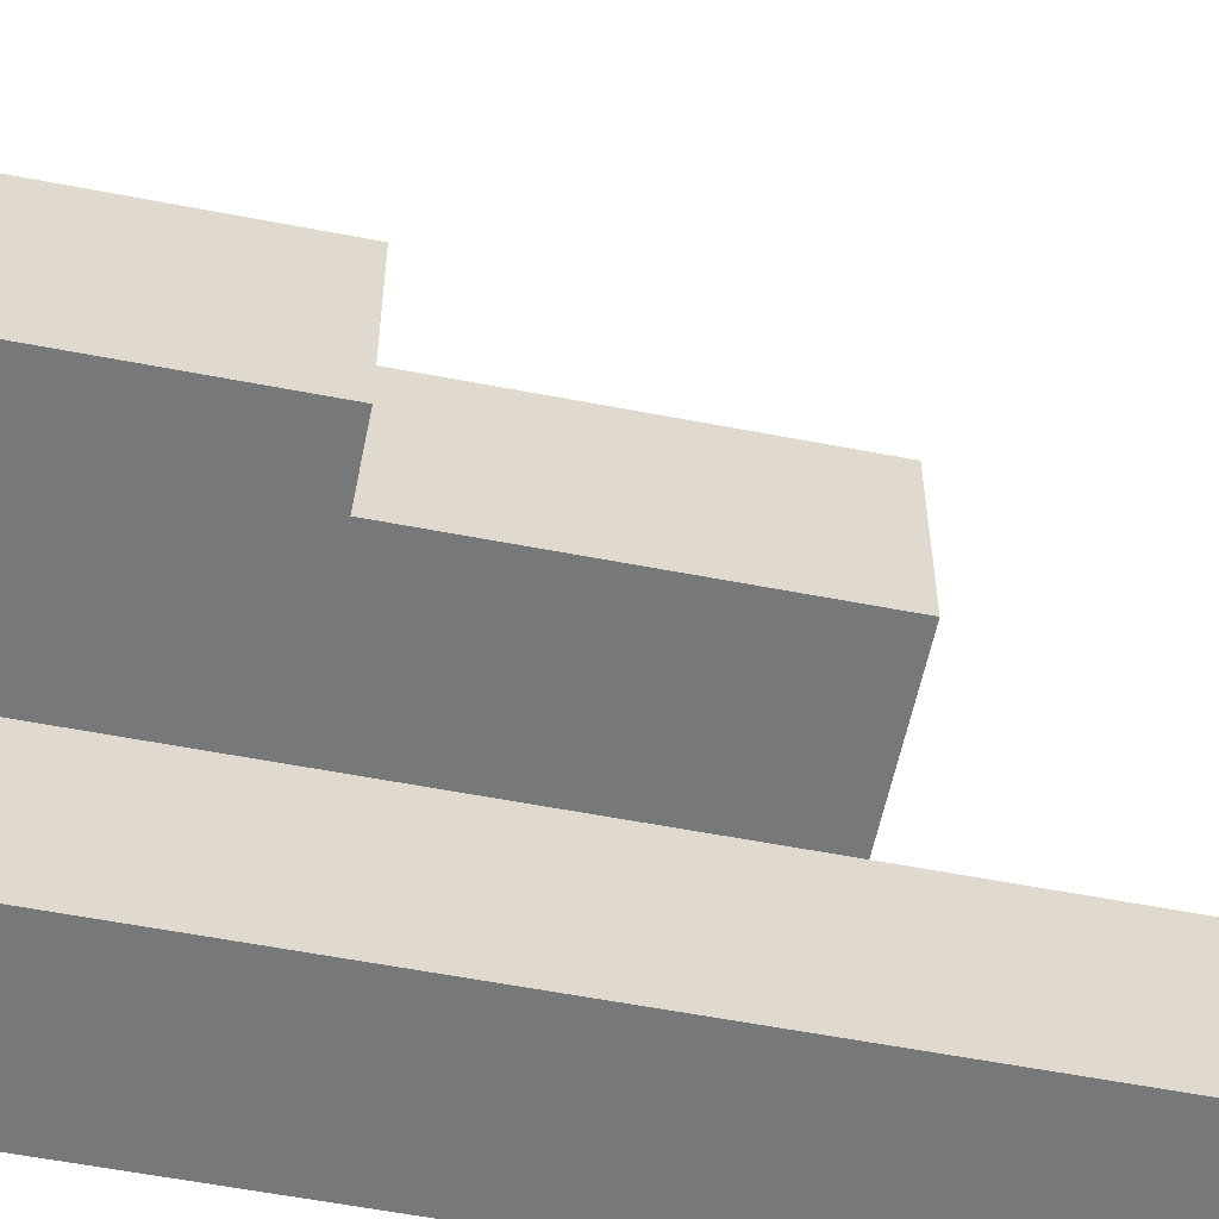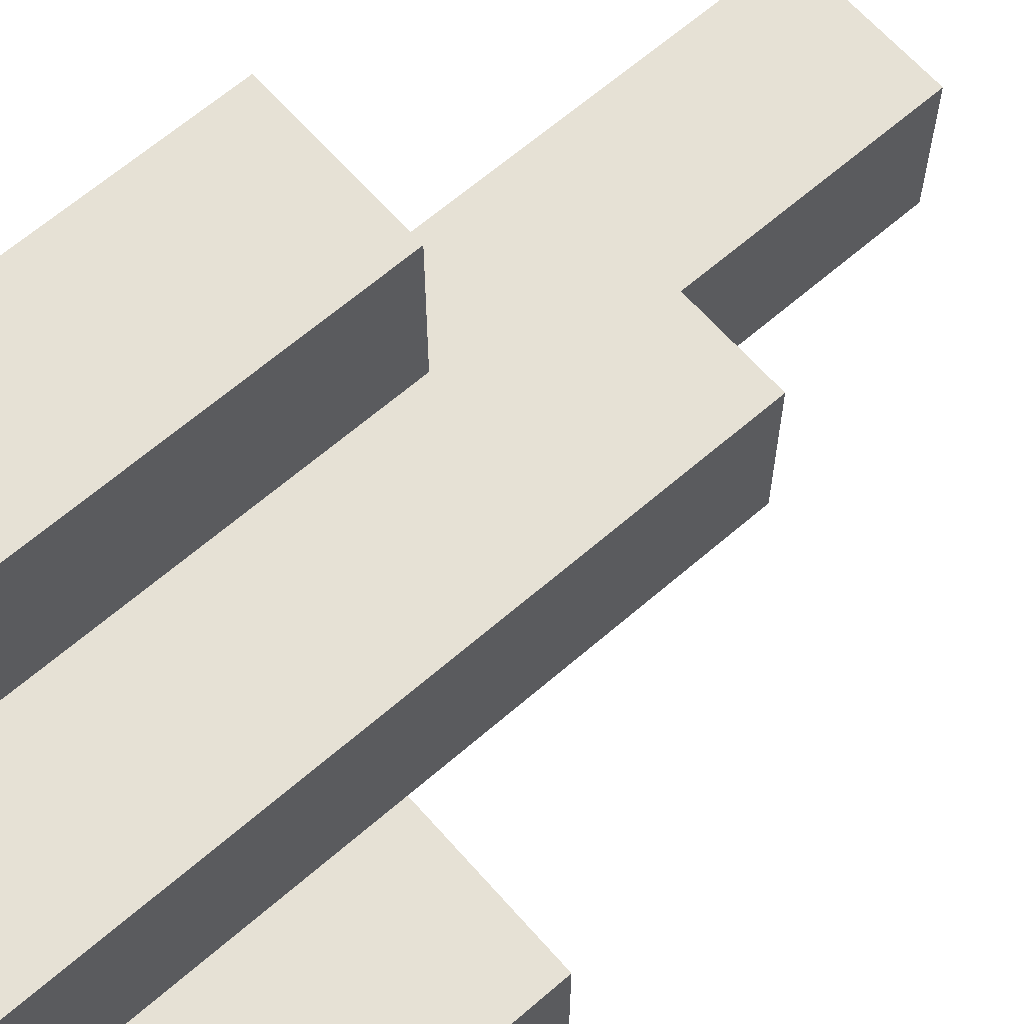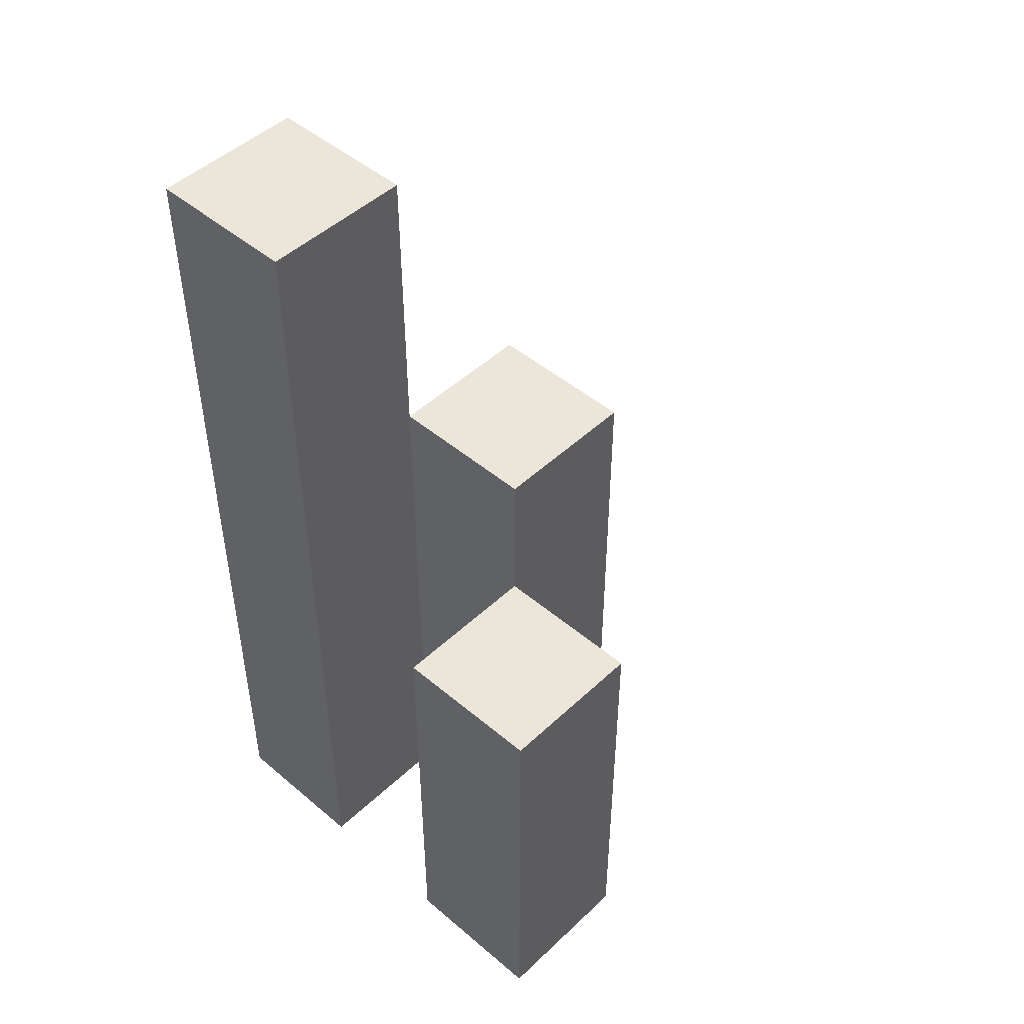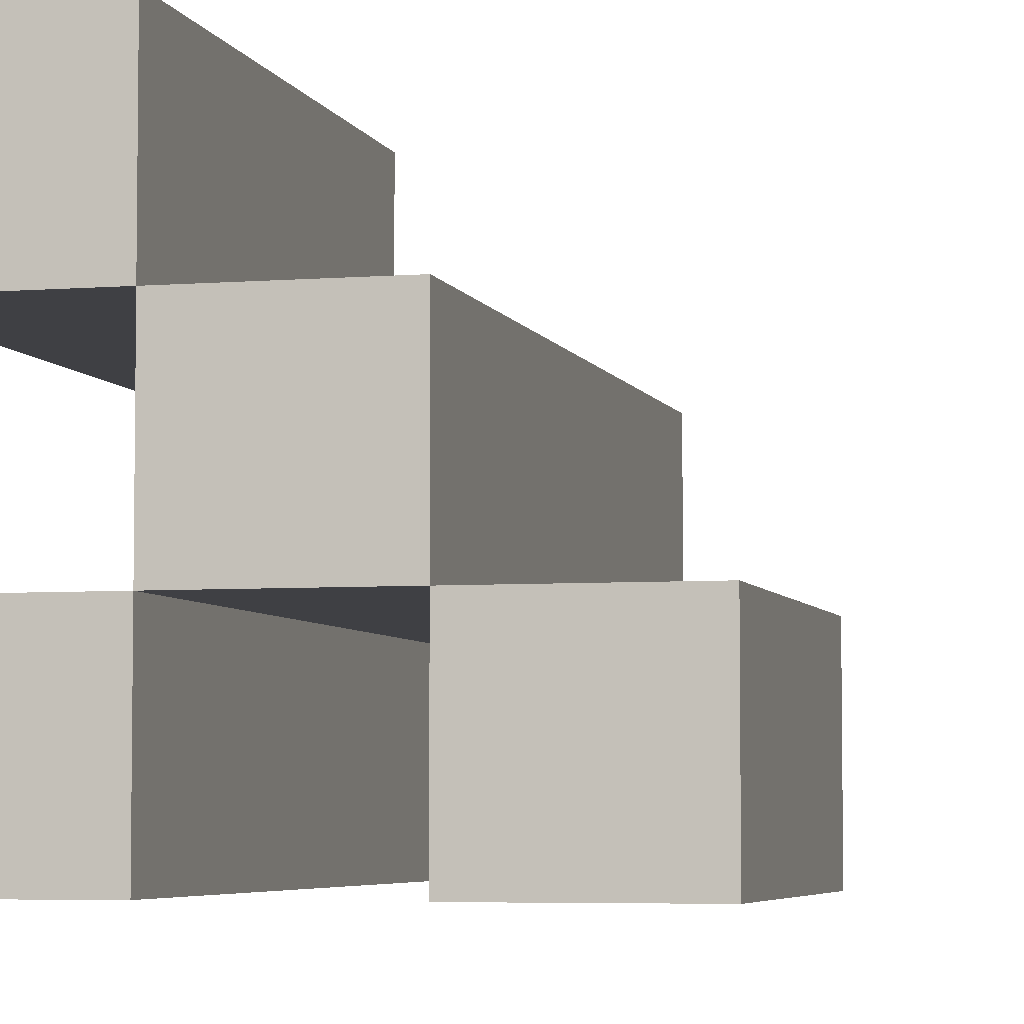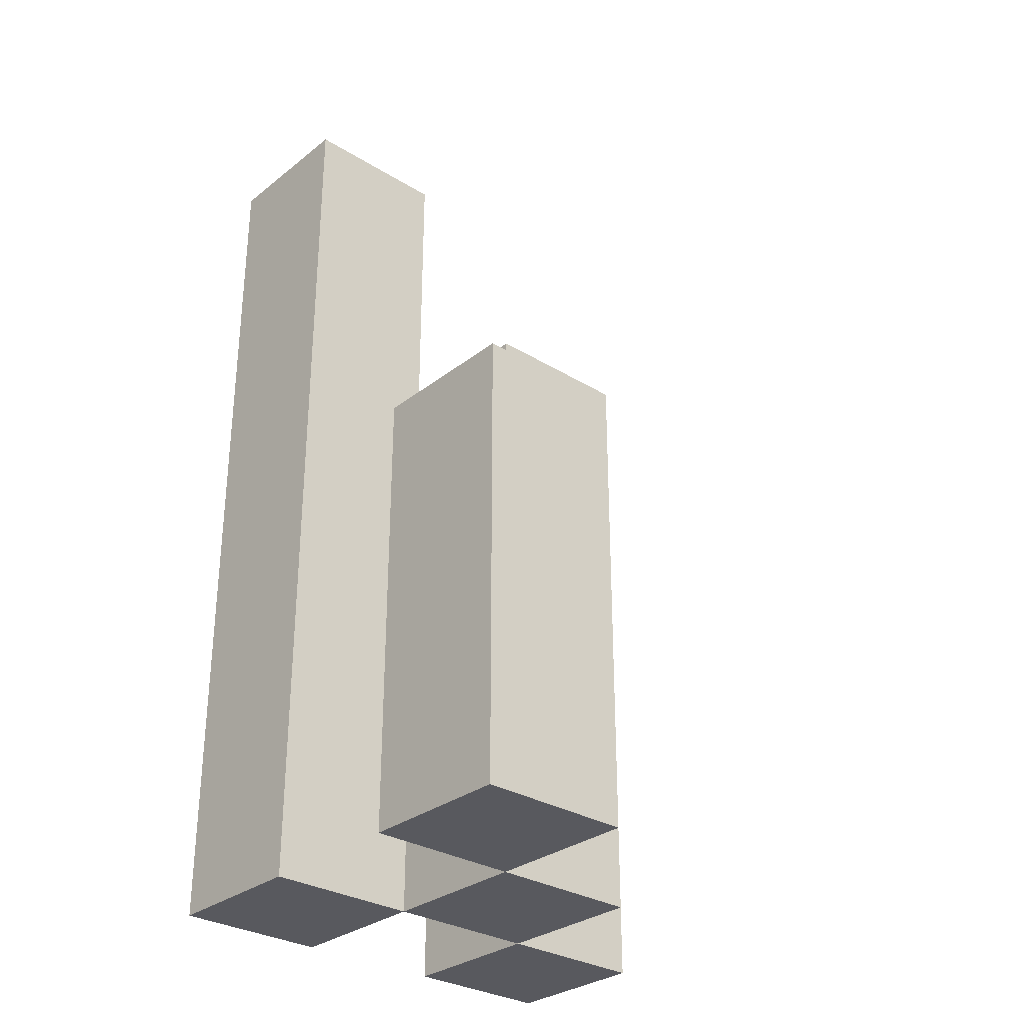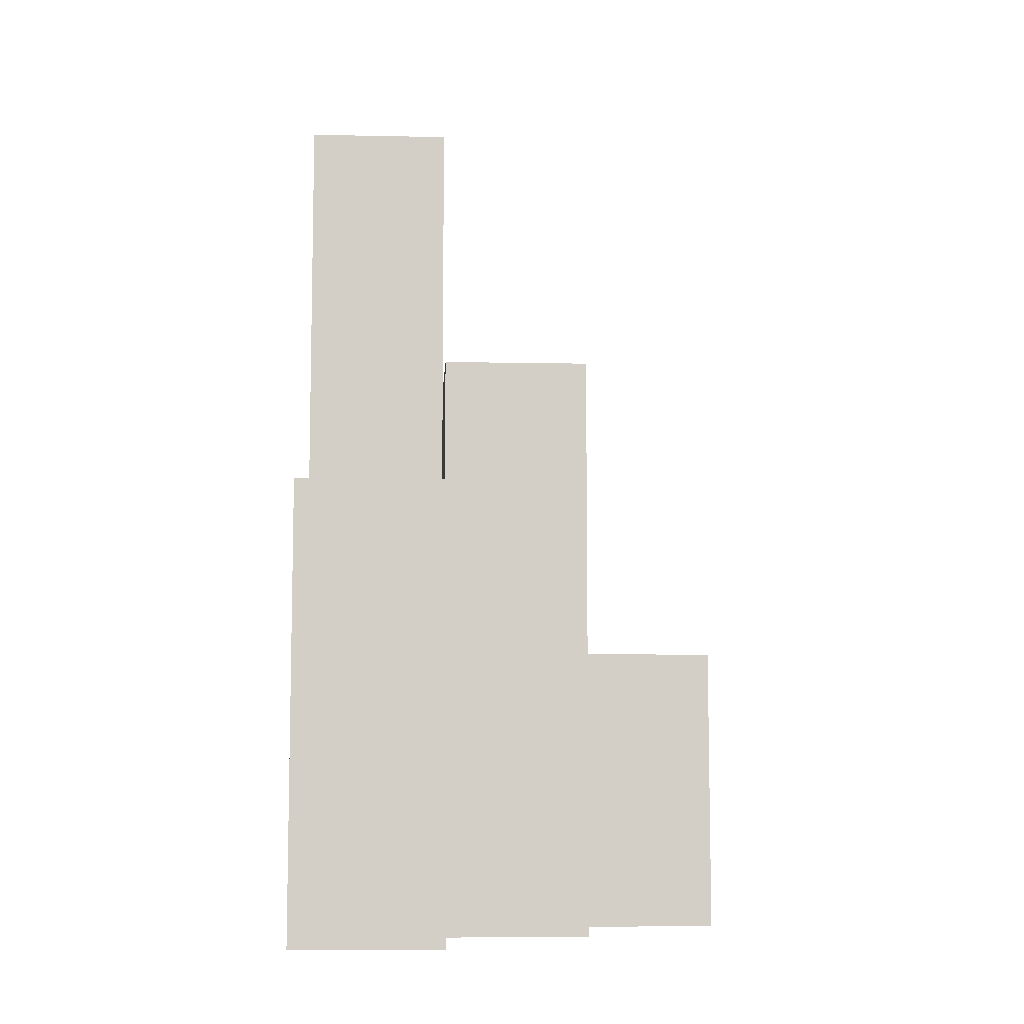
<metadata>
{"format":"obj","ext":"obj","renderer":"f3d","projection":"perspective","resolution":1024,"background":"white","views":[{"elev":-57.3,"azim":78.6,"up":"+Z"},{"elev":64.2,"azim":48.8,"up":"+Z"},{"elev":47.6,"azim":-46.5,"up":"+Y"},{"elev":-5.0,"azim":14.4,"up":"+Z"},{"elev":-30.4,"azim":-41.7,"up":"+Y"},{"elev":-8.1,"azim":-3.2,"up":"+Y"}]}
</metadata>
<code>
o
v -23.3 0.9 22.6
v -23.2 0.9 22.6
v -23.1 0.9 22.6
v -23 0.9 22.6
v -23.1 1.1 22.6
v -23 1.1 22.6
v -23.3 1.5 22.6
v -23.2 1.5 22.6
v -23.2 0.9 22.7
v -23.1 0.9 22.7
v -23.1 1.1 22.7
v -23.2 1.3 22.7
v -23.1 1.3 22.7
v -23.3 0.9 22.8
v -23.2 0.9 22.8
v -23.3 1.2 22.8
v -23.2 1.2 22.8
v -23.3 0.9 22.7
v -23.2 0.9 22.7
v -23.1 0.9 22.7
v -23 0.9 22.7
v -23.1 1.1 22.7
v -23 1.1 22.7
v -23.2 1.3 22.7
v -23.3 1.5 22.7
v -23.2 1.5 22.7
v -23.2 0.9 22.8
v -23.1 0.9 22.8
v -23.2 1.2 22.8
v -23.2 1.3 22.8
v -23.1 1.3 22.8
v -23.3 0.9 22.9
v -23.2 0.9 22.9
v -23.3 1.2 22.9
v -23.2 1.2 22.9
v -23.3 0.9 22.6
v -23.3 1.5 22.6
v -23.3 0.9 22.7
v -23.3 1.5 22.7
v -23.3 0.9 22.8
v -23.3 1.2 22.8
v -23.3 0.9 22.9
v -23.3 1.2 22.9
v -23.2 0.9 22.7
v -23.2 1.3 22.7
v -23.2 0.9 22.8
v -23.2 1.2 22.8
v -23.2 1.3 22.8
v -23.1 0.9 22.6
v -23.1 1.1 22.6
v -23.1 0.9 22.7
v -23.1 1.1 22.7
v -23.2 0.9 22.6
v -23.2 1.5 22.6
v -23.2 0.9 22.7
v -23.2 1.3 22.7
v -23.2 1.5 22.7
v -23.2 0.9 22.8
v -23.2 1.2 22.8
v -23.2 0.9 22.9
v -23.2 1.2 22.9
v -23.1 0.9 22.7
v -23.1 1.1 22.7
v -23.1 1.3 22.7
v -23.1 0.9 22.8
v -23.1 1.3 22.8
v -23 0.9 22.6
v -23 1.1 22.6
v -23 0.9 22.7
v -23 1.1 22.7
v -23.3 0.9 22.6
v -23.3 0.9 22.7
v -23.3 0.9 22.8
v -23.3 0.9 22.9
v -23.2 0.9 22.6
v -23.2 0.9 22.7
v -23.2 0.9 22.8
v -23.2 0.9 22.9
v -23.1 0.9 22.6
v -23.1 0.9 22.7
v -23.1 0.9 22.8
v -23 0.9 22.6
v -23 0.9 22.7
v -23.1 1.1 22.6
v -23.1 1.1 22.7
v -23 1.1 22.6
v -23 1.1 22.7
v -23.3 1.2 22.8
v -23.3 1.2 22.9
v -23.2 1.2 22.8
v -23.2 1.2 22.9
v -23.2 1.3 22.7
v -23.2 1.3 22.8
v -23.1 1.3 22.7
v -23.1 1.3 22.8
v -23.3 1.5 22.6
v -23.3 1.5 22.7
v -23.2 1.5 22.6
v -23.2 1.5 22.7
f 5 4 3
f 6 4 5
f 7 2 1
f 8 2 7
f 11 10 9
f 12 11 9
f 13 11 12
f 16 15 14
f 17 15 16
f 20 21 22
f 22 21 23
f 18 19 24
f 18 24 25
f 25 24 26
f 27 28 29
f 29 28 30
f 30 28 31
f 32 33 34
f 34 33 35
f 38 37 36
f 39 37 38
f 42 41 40
f 43 41 42
f 46 45 44
f 47 45 46
f 48 45 47
f 51 50 49
f 52 50 51
f 53 54 55
f 55 54 56
f 56 54 57
f 58 59 60
f 60 59 61
f 62 63 65
f 63 64 65
f 65 64 66
f 67 68 69
f 69 68 70
f 75 72 71
f 76 72 75
f 77 74 73
f 78 74 77
f 80 77 76
f 81 77 80
f 82 80 79
f 83 80 82
f 84 85 86
f 86 85 87
f 88 89 90
f 90 89 91
f 92 93 94
f 94 93 95
f 96 97 98
f 98 97 99

</code>
